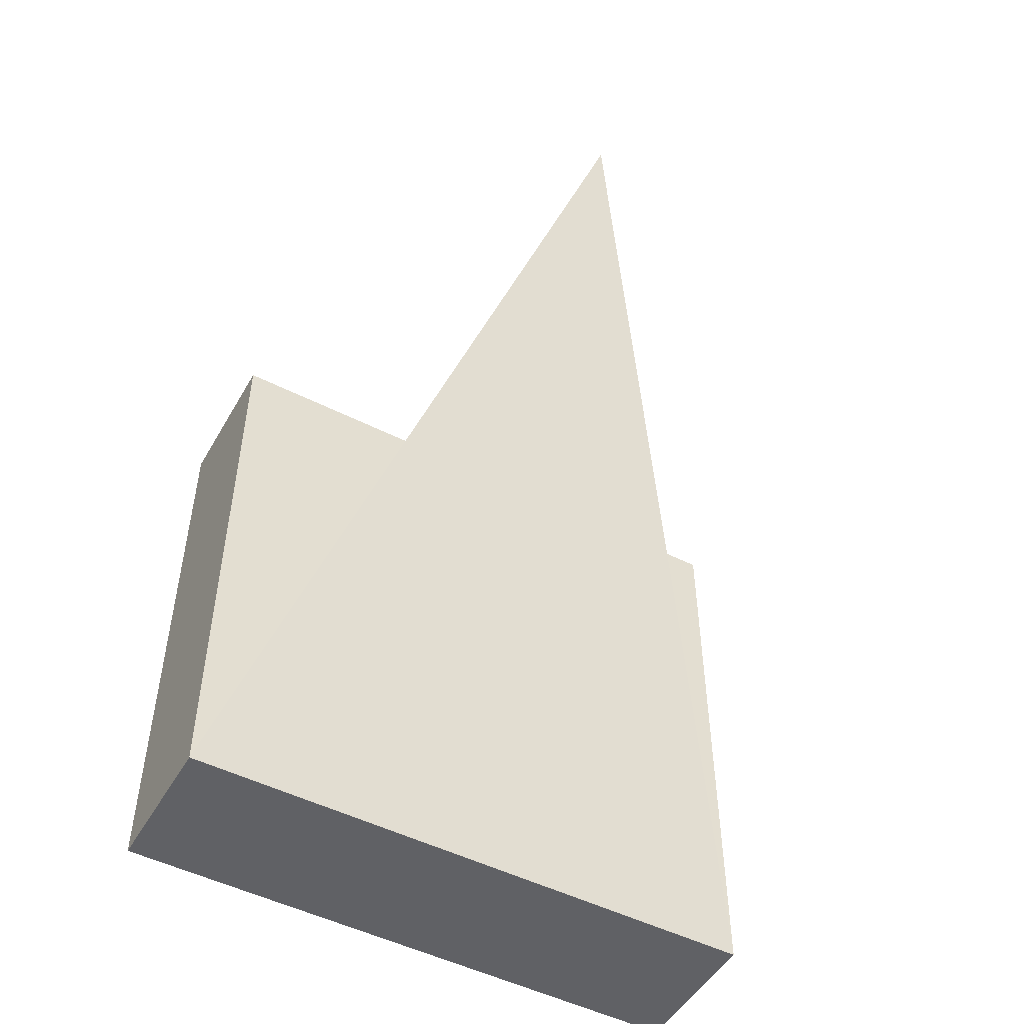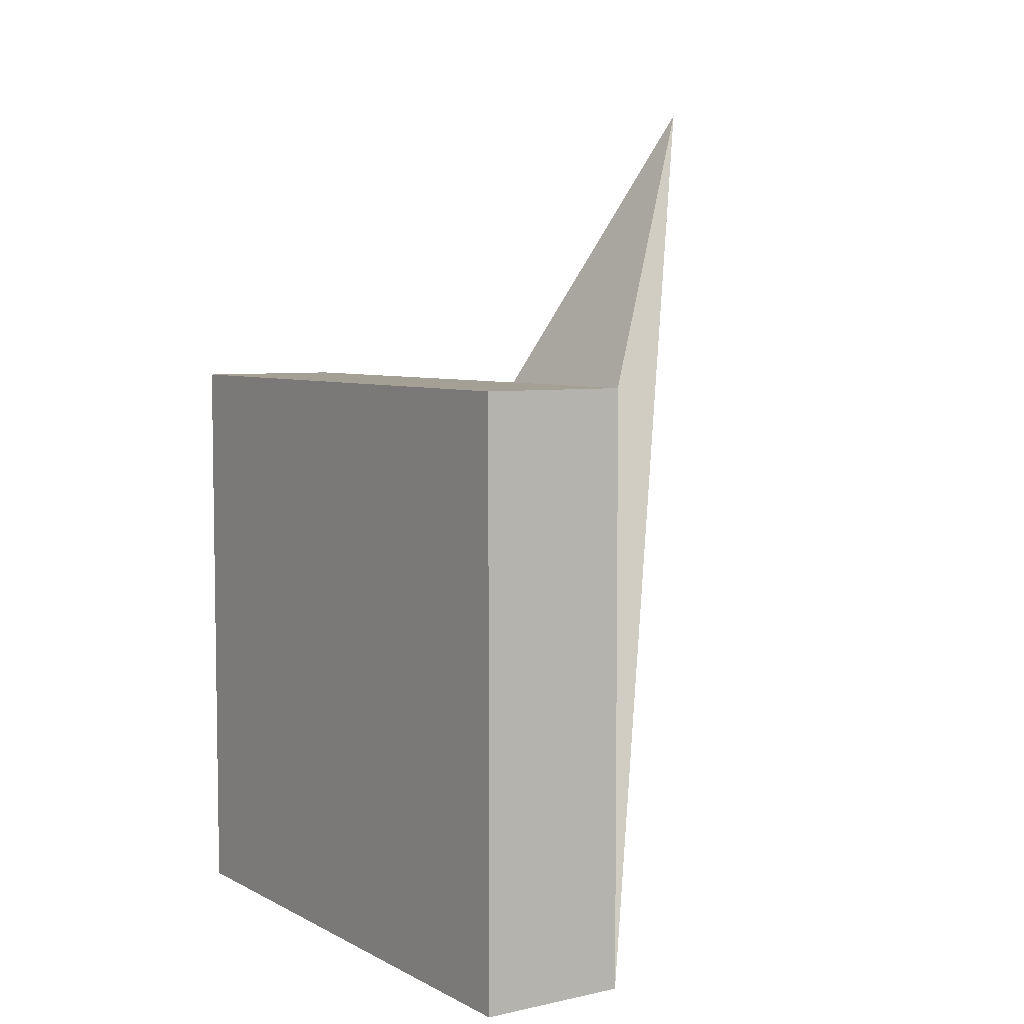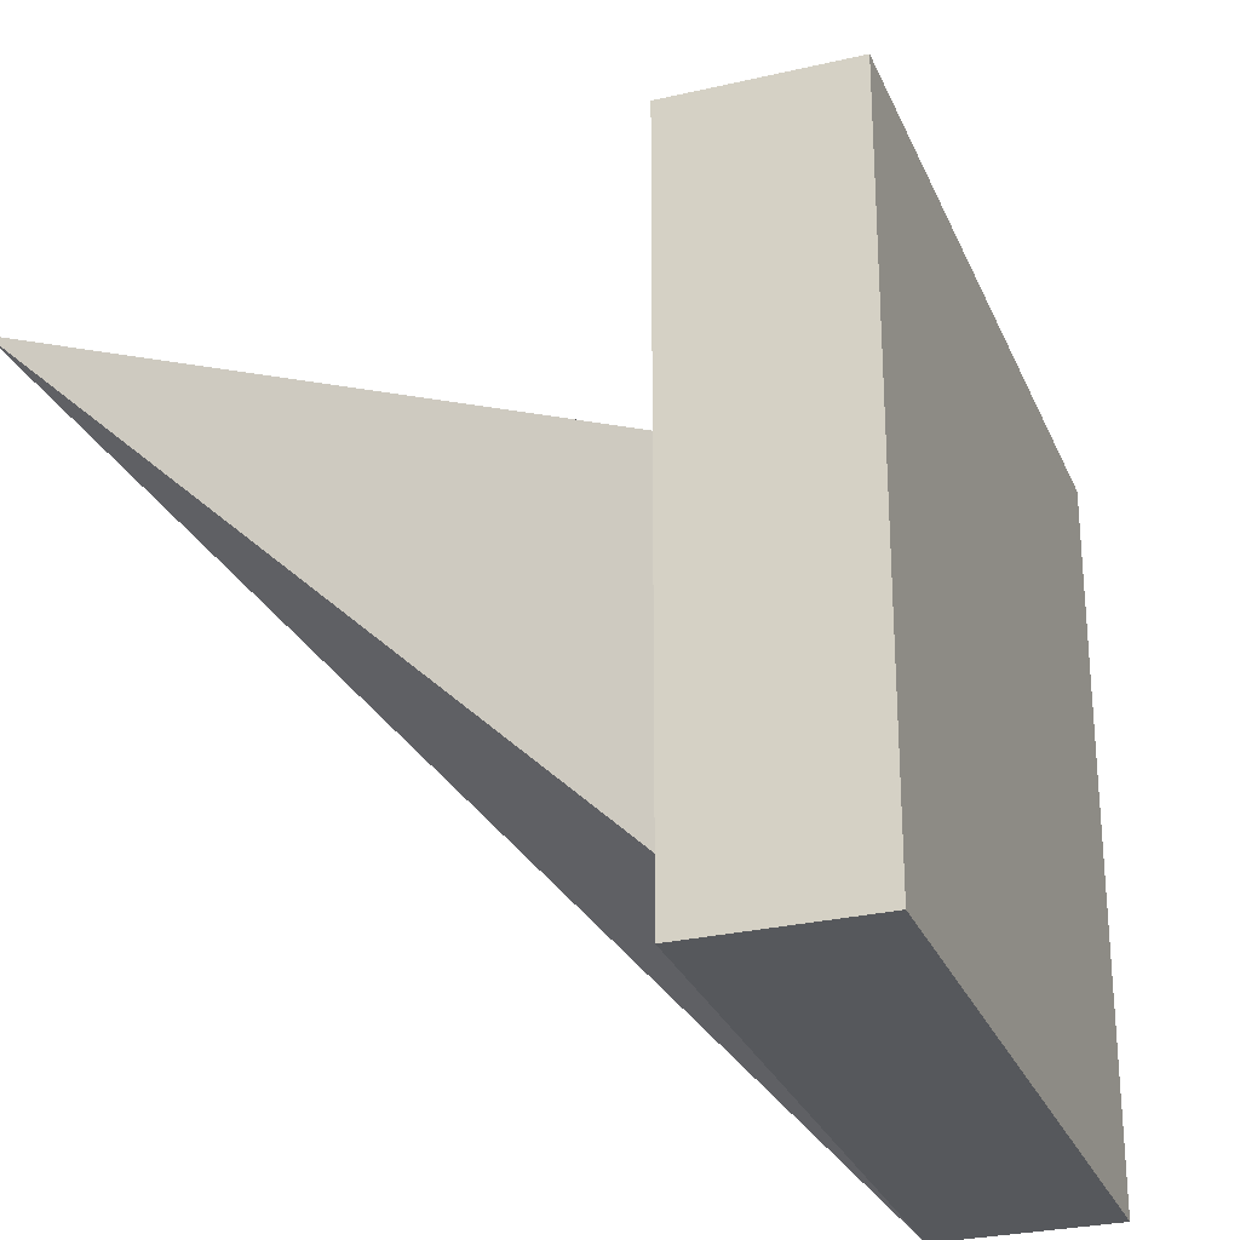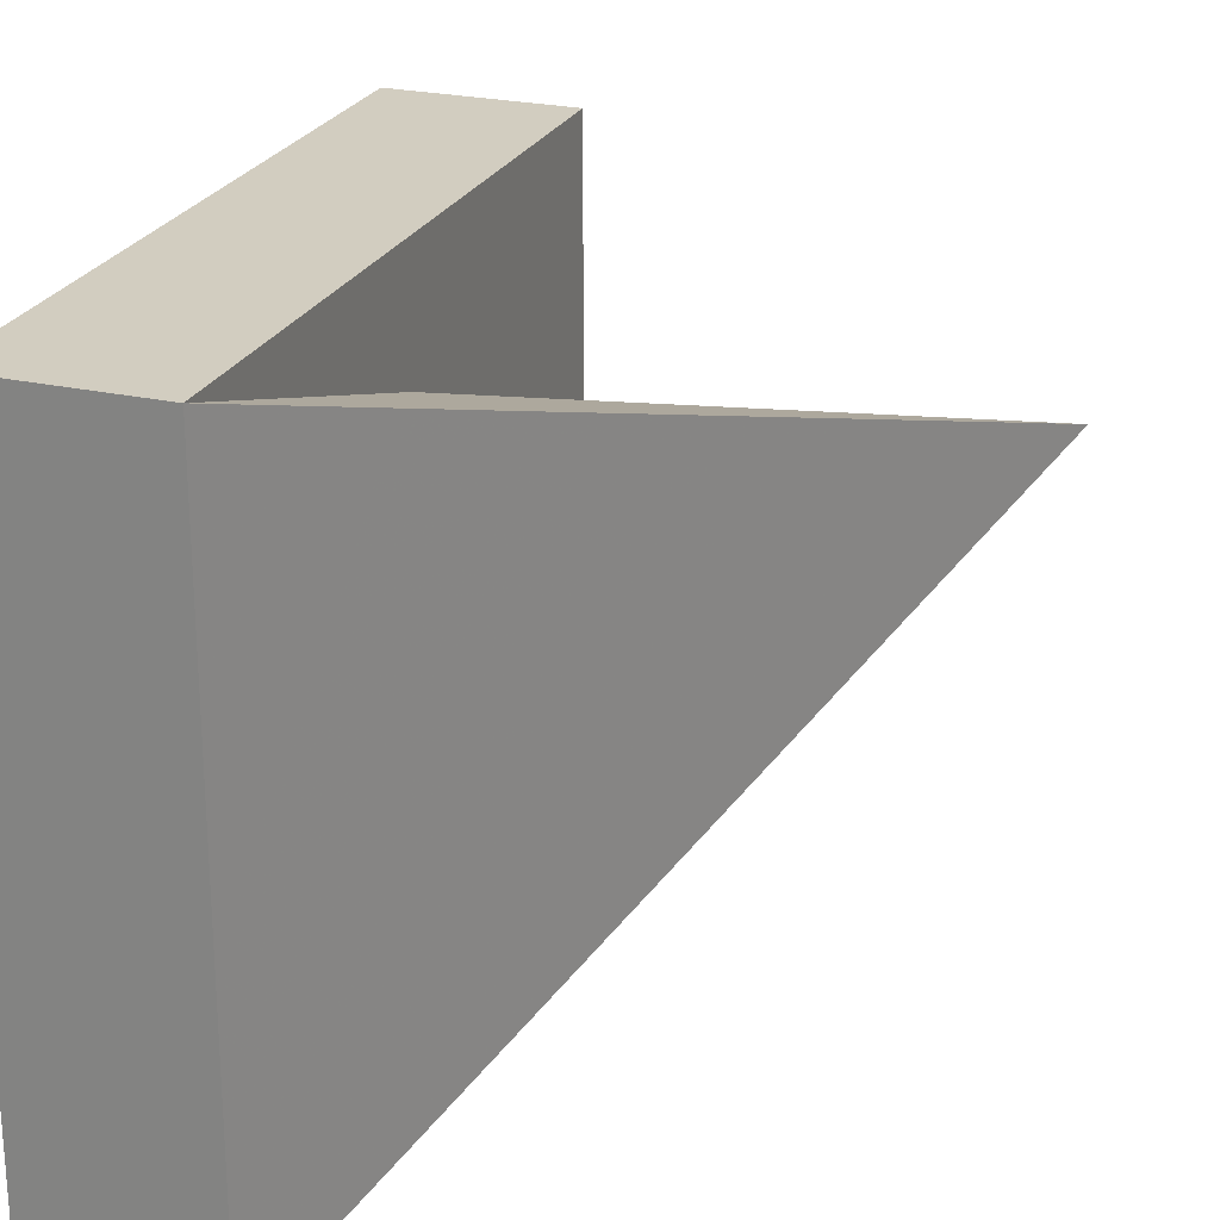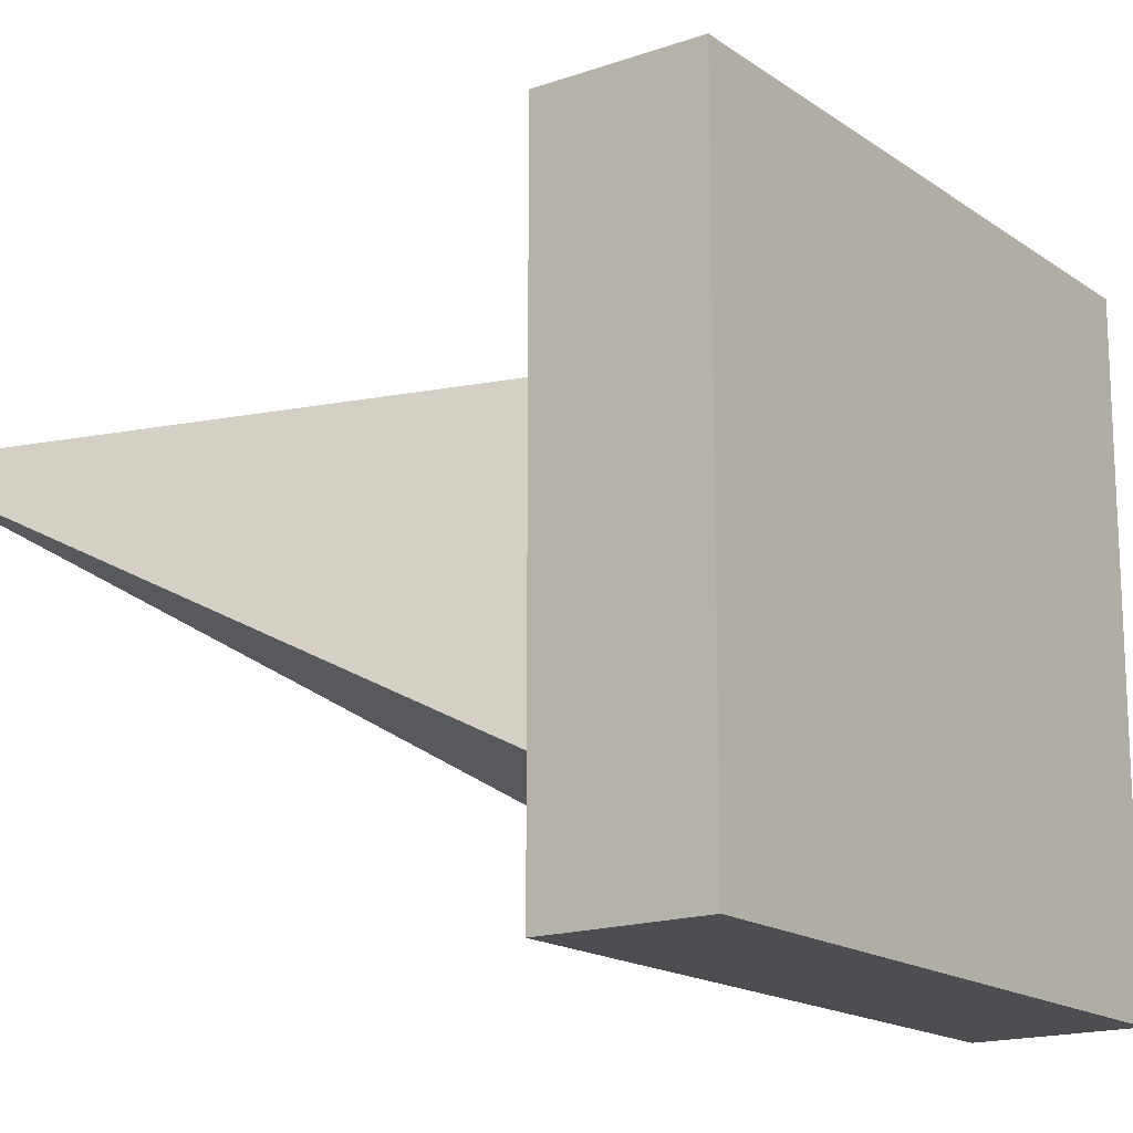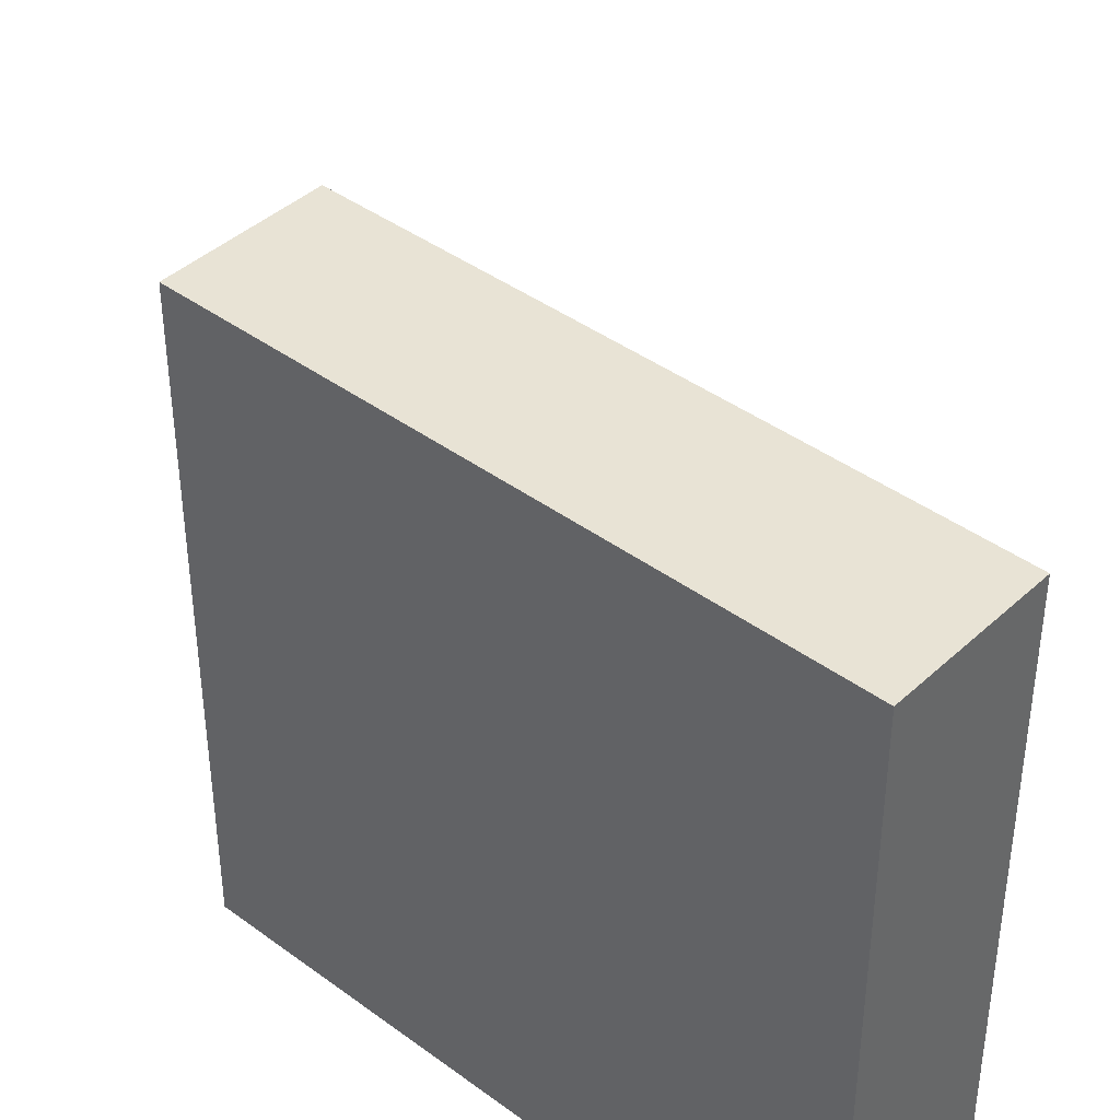
<metadata>
{"format":"obj","ext":"obj","renderer":"f3d","projection":"perspective","resolution":1024,"background":"white","views":[{"elev":-50.1,"azim":-119.1,"up":"+Z"},{"elev":5.7,"azim":146.5,"up":"+Z"},{"elev":-27.9,"azim":19.6,"up":"+Y"},{"elev":24.4,"azim":-159.8,"up":"+Y"},{"elev":-16.6,"azim":35.6,"up":"+Y"},{"elev":41.1,"azim":131.8,"up":"+Y"}]}
</metadata>
<code>
v 10 -10 -30
v 15 -10 -30
v 15 10 -30
v 10 10 -30
v 10 -10 -10
v 15 -10 -10
v 15 10 -10
v 10 10 -10
v 10 -10 -30
v 15 -10 -30
v 15 10 -30
v 10 10 -30
v 0 0 0
f 1 2 6 5
f 2 3 7 6
f 3 4 8 7
f 4 1 5 8
f 4 3 2 1
f 5 6 7 8
f 9 10 13
f 10 11 13
f 11 12 13
f 12 9 13
f 12 11 10 9

</code>
